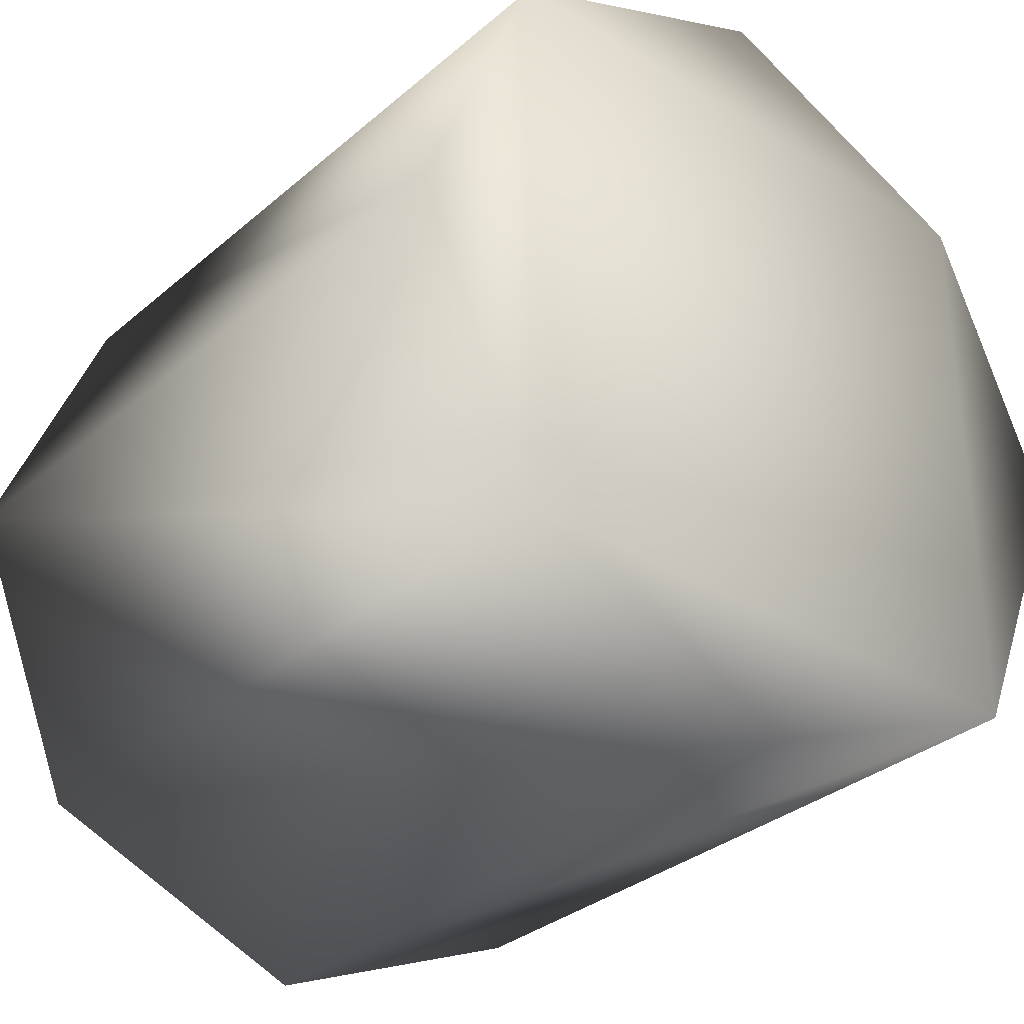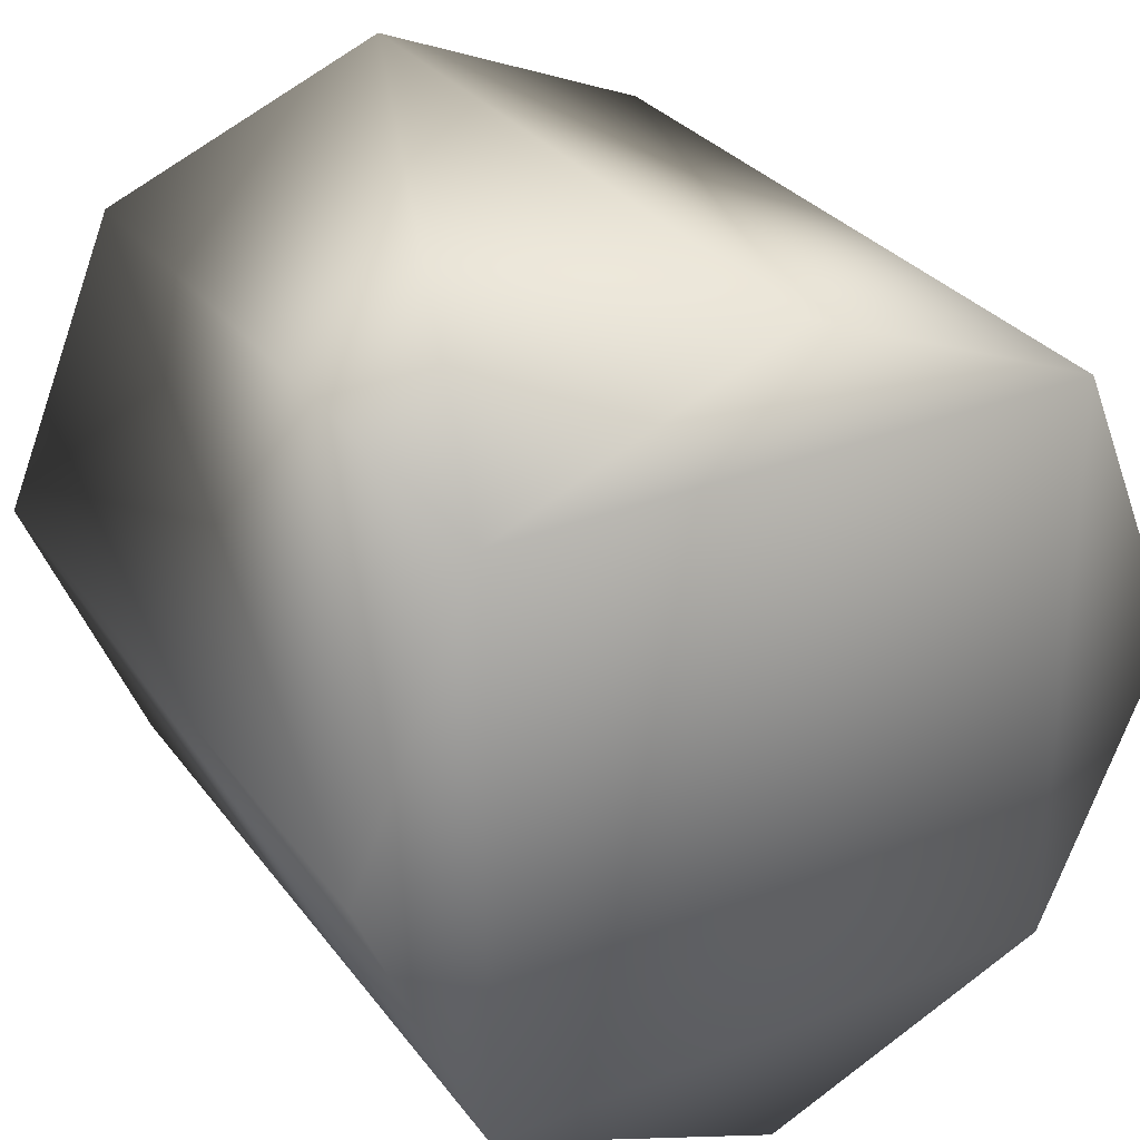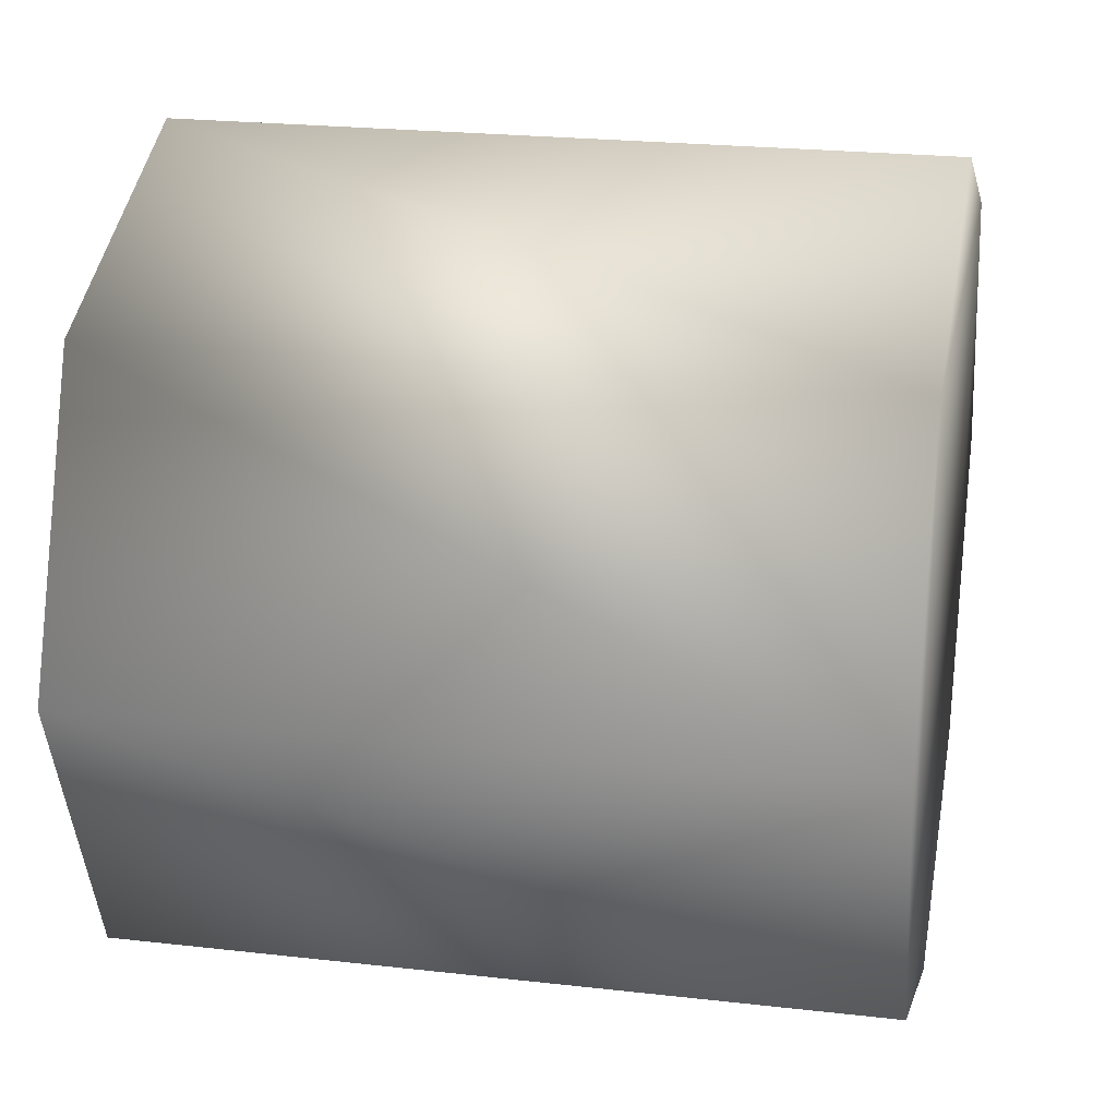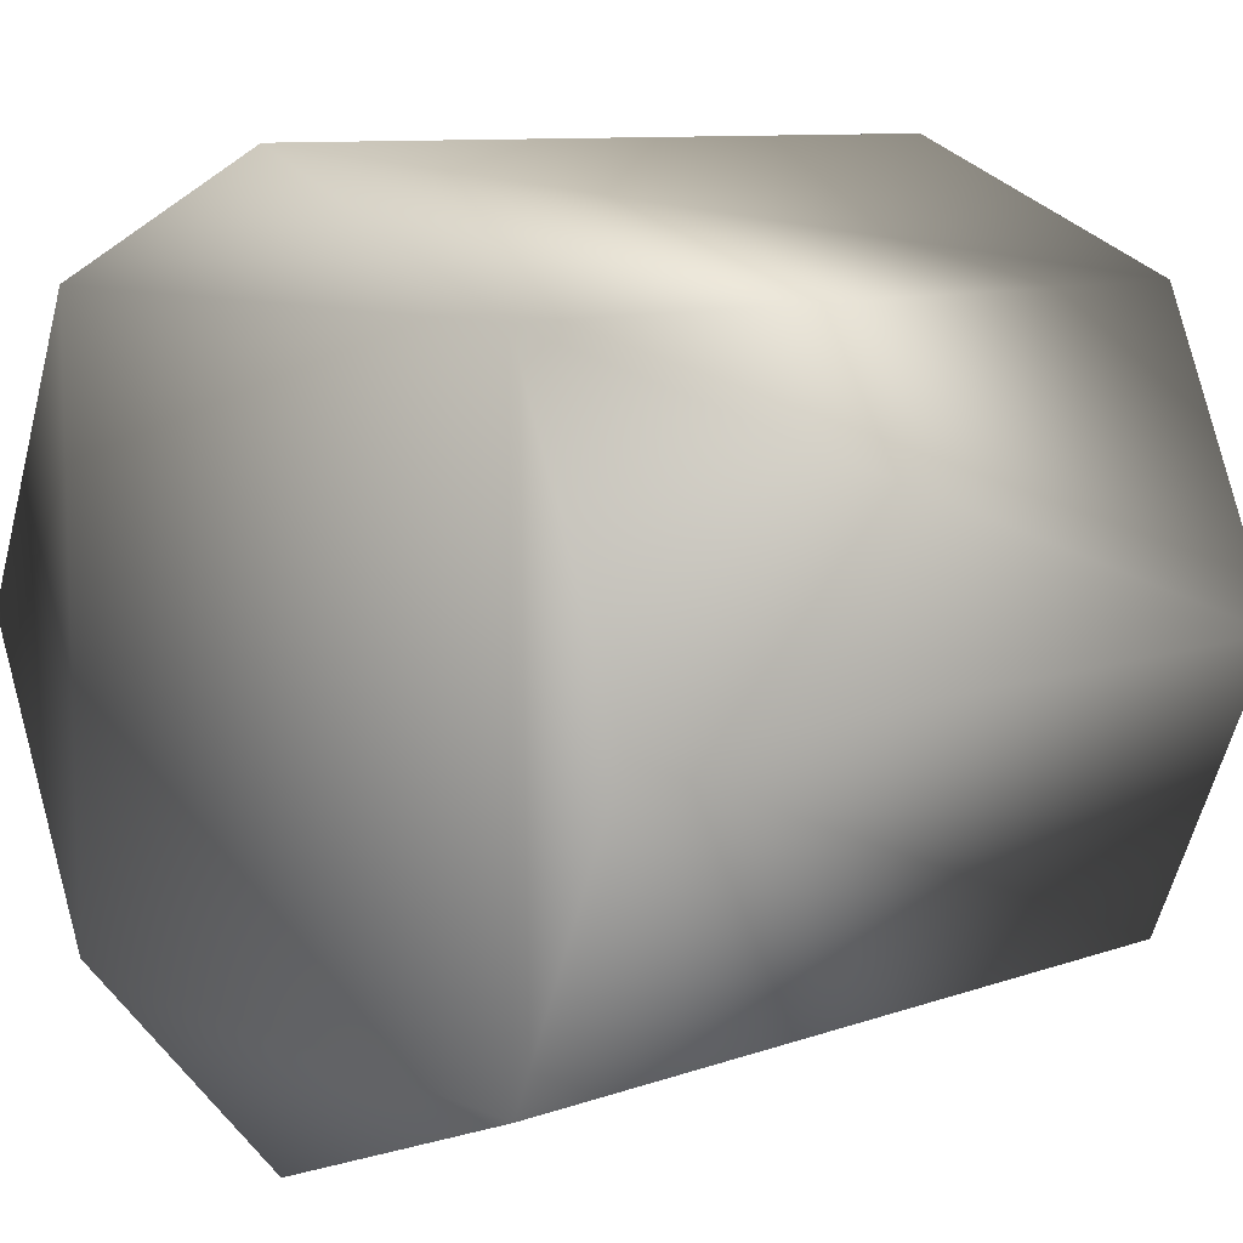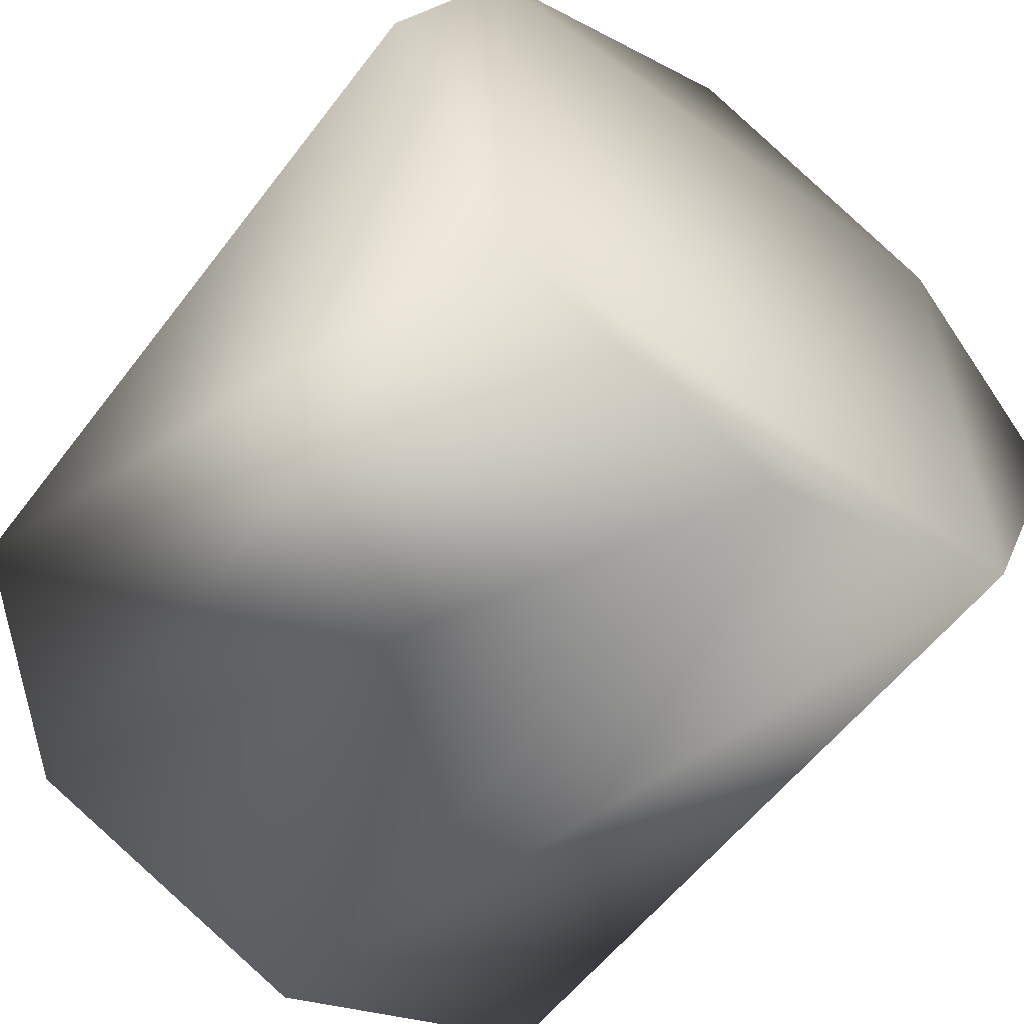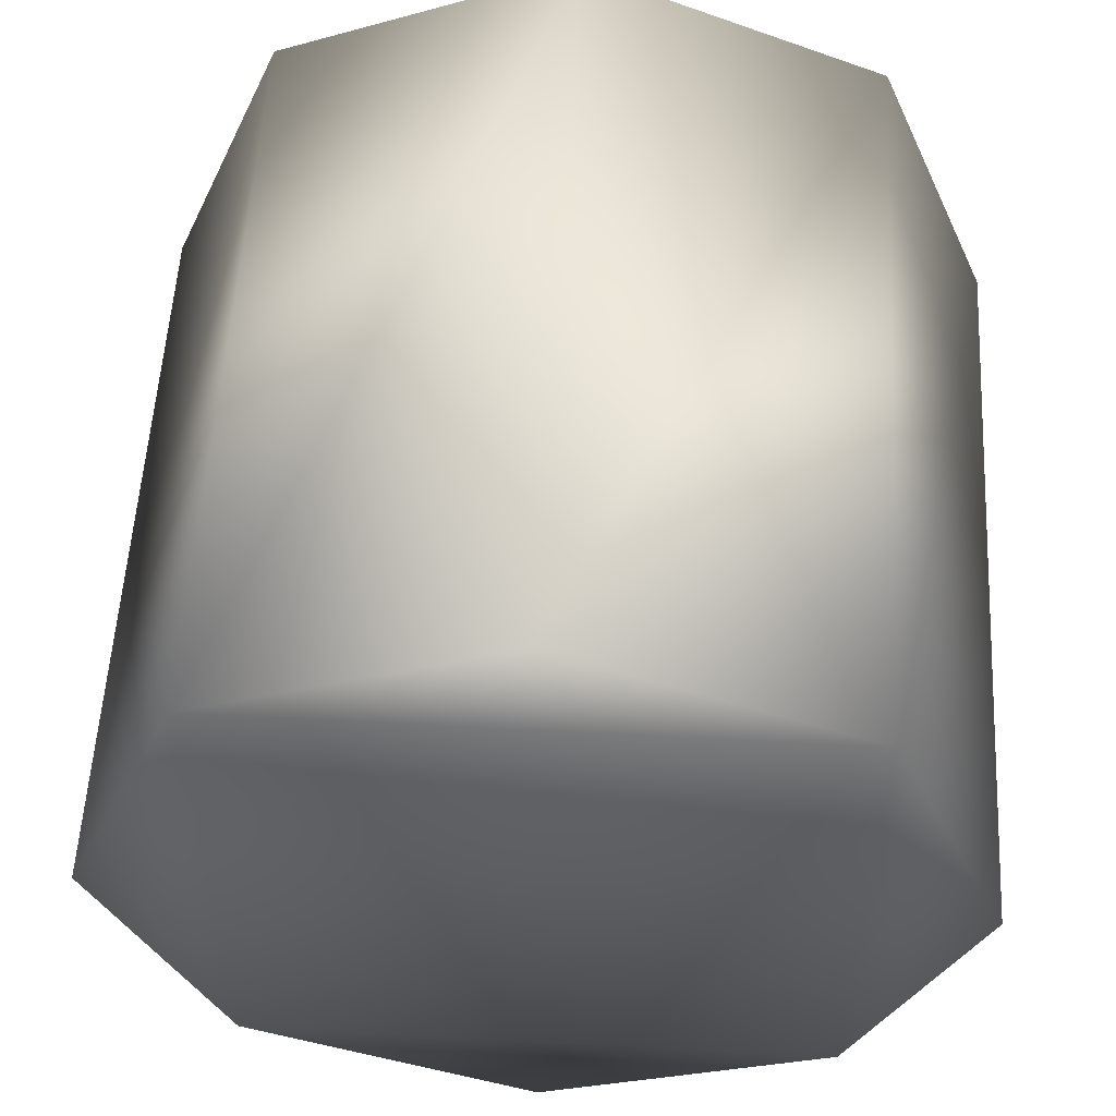
<metadata>
{"format":"obj","ext":"obj","renderer":"f3d","projection":"perspective","resolution":1024,"background":"white","views":[{"elev":-32.3,"azim":-130.3,"up":"+Y"},{"elev":30.5,"azim":60.0,"up":"+Y"},{"elev":22.8,"azim":-168.9,"up":"+Y"},{"elev":9.8,"azim":137.9,"up":"+Z"},{"elev":-56.9,"azim":53.2,"up":"+Z"},{"elev":55.3,"azim":93.2,"up":"+Y"}]}
</metadata>
<code>
v -0.6561 0.398 -0.399 0
v -0.6561 -0.000946 -0.5643 0
v -0.6561 -0.3999 -0.399 0
v -0.6561 0.398 0.3988 0
v -0.6561 0.5632 -9.2e-05 0
v -0.6561 0.398 -0.399 0
v -0.6561 -0.3999 0.3988 0
v -0.6561 -0.000946 0.5641 0
v -0.6561 0.398 0.3988 0
v -0.6561 -0.3999 -0.399 0
v -0.6561 -0.5652 -9.2e-05 0
v -0.6561 -0.3999 0.3988 0
v 0.3554 -0.000946 -0.5643 0
v 0.3554 0.398 -0.399 0
v 0.3554 -0.3999 -0.399 0
v 0.3554 0.398 -0.399 0
v 0.3554 0.5632 -9.2e-05 0
v 0.3554 0.398 0.3988 0
v 0.3554 0.398 0.3988 0
v 0.3555 -0.000946 0.5641 0
v 0.3554 -0.3999 0.3988 0
v 0.3554 -0.3999 0.3988 0
v 0.3554 -0.5652 -9.2e-05 0
v 0.3554 -0.3999 -0.399 0
v 0.3554 0.398 -0.399 0
v 0.3554 -0.000946 -0.5643 0
v -0.6561 -0.000946 -0.5643 0
v 0.3554 0.398 -0.399 0
v -0.6561 -0.000946 -0.5643 0
v -0.6561 0.398 -0.399 0
v 0.3554 0.5632 -9.2e-05 0
v 0.3554 0.398 -0.399 0
v -0.6561 0.398 -0.399 0
v 0.3554 0.5632 -9.2e-05 0
v -0.6561 0.398 -0.399 0
v -0.6561 0.5632 -9.2e-05 0
v 0.3554 0.398 0.3988 0
v 0.3554 0.5632 -9.2e-05 0
v -0.6561 0.5632 -9.2e-05 0
v 0.3554 0.398 0.3988 0
v -0.6561 0.5632 -9.2e-05 0
v -0.6561 0.398 0.3988 0
v 0.3555 -0.000946 0.5641 0
v 0.3554 0.398 0.3988 0
v -0.6561 0.398 0.3988 0
v 0.3555 -0.000946 0.5641 0
v -0.6561 0.398 0.3988 0
v -0.6561 -0.000946 0.5641 0
v 0.3554 -0.3999 0.3988 0
v 0.3555 -0.000946 0.5641 0
v -0.6561 -0.000946 0.5641 0
v 0.3554 -0.3999 0.3988 0
v -0.6561 -0.000946 0.5641 0
v -0.6561 -0.3999 0.3988 0
v 0.3554 -0.5652 -9.2e-05 0
v 0.3554 -0.3999 0.3988 0
v -0.6561 -0.3999 0.3988 0
v 0.3554 -0.5652 -9.2e-05 0
v -0.6561 -0.3999 0.3988 0
v -0.6561 -0.5652 -9.2e-05 0
v 0.3554 -0.3999 -0.399 0
v 0.3554 -0.5652 -9.2e-05 0
v -0.6561 -0.5652 -9.2e-05 0
v 0.3554 -0.3999 -0.399 0
v -0.6561 -0.5652 -9.2e-05 0
v -0.6561 -0.3999 -0.399 0
v 0.3554 -0.000946 -0.5643 0
v 0.3554 -0.3999 -0.399 0
v -0.6561 -0.3999 -0.399 0
v 0.3554 -0.000946 -0.5643 0
v -0.6561 -0.3999 -0.399 0
v -0.6561 -0.000946 -0.5643 0
v -0.6561 -0.3999 0.3988 0
v -0.6561 0.398 0.3988 0
v -0.6561 0.398 -0.399 0
v -0.6561 -0.3999 0.3988 0
v -0.6561 0.398 -0.399 0
v -0.6561 -0.3999 -0.399 0
v 0.3554 0.398 0.3988 0
v 0.3554 -0.3999 0.3988 0
v 0.3554 -0.3999 -0.399 0
v 0.3554 0.398 0.3988 0
v 0.3554 -0.3999 -0.399 0
v 0.3554 0.398 -0.399 0
o WheelRearL
f 1 2 3
f 4 5 6
f 7 8 9
f 10 11 12
f 13 14 15
f 16 17 18
f 19 20 21
f 22 23 24
f 25 26 27
f 28 29 30
f 31 32 33
f 34 35 36
f 37 38 39
f 40 41 42
f 43 44 45
f 46 47 48
f 49 50 51
f 52 53 54
f 55 56 57
f 58 59 60
f 61 62 63
f 64 65 66
f 67 68 69
f 70 71 72
f 73 74 75
f 76 77 78
f 79 80 81
f 82 83 84

</code>
